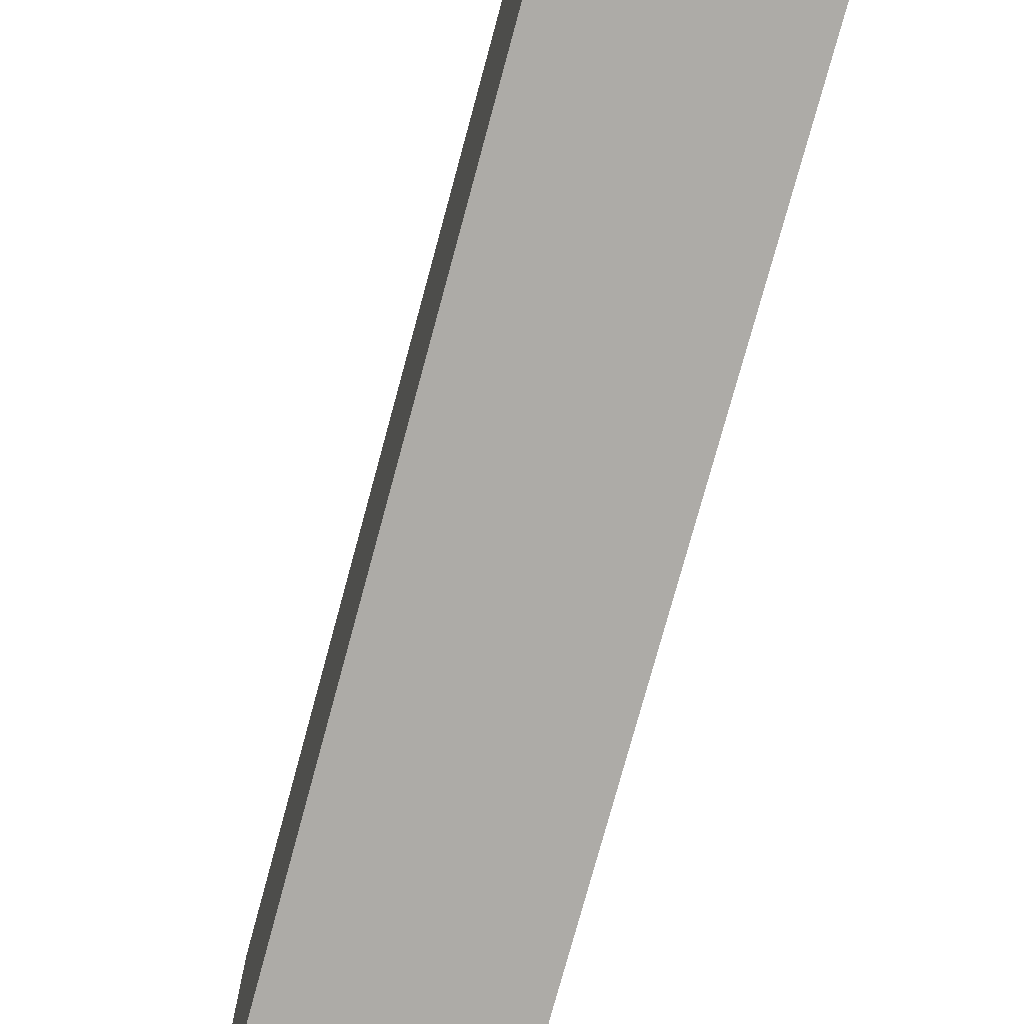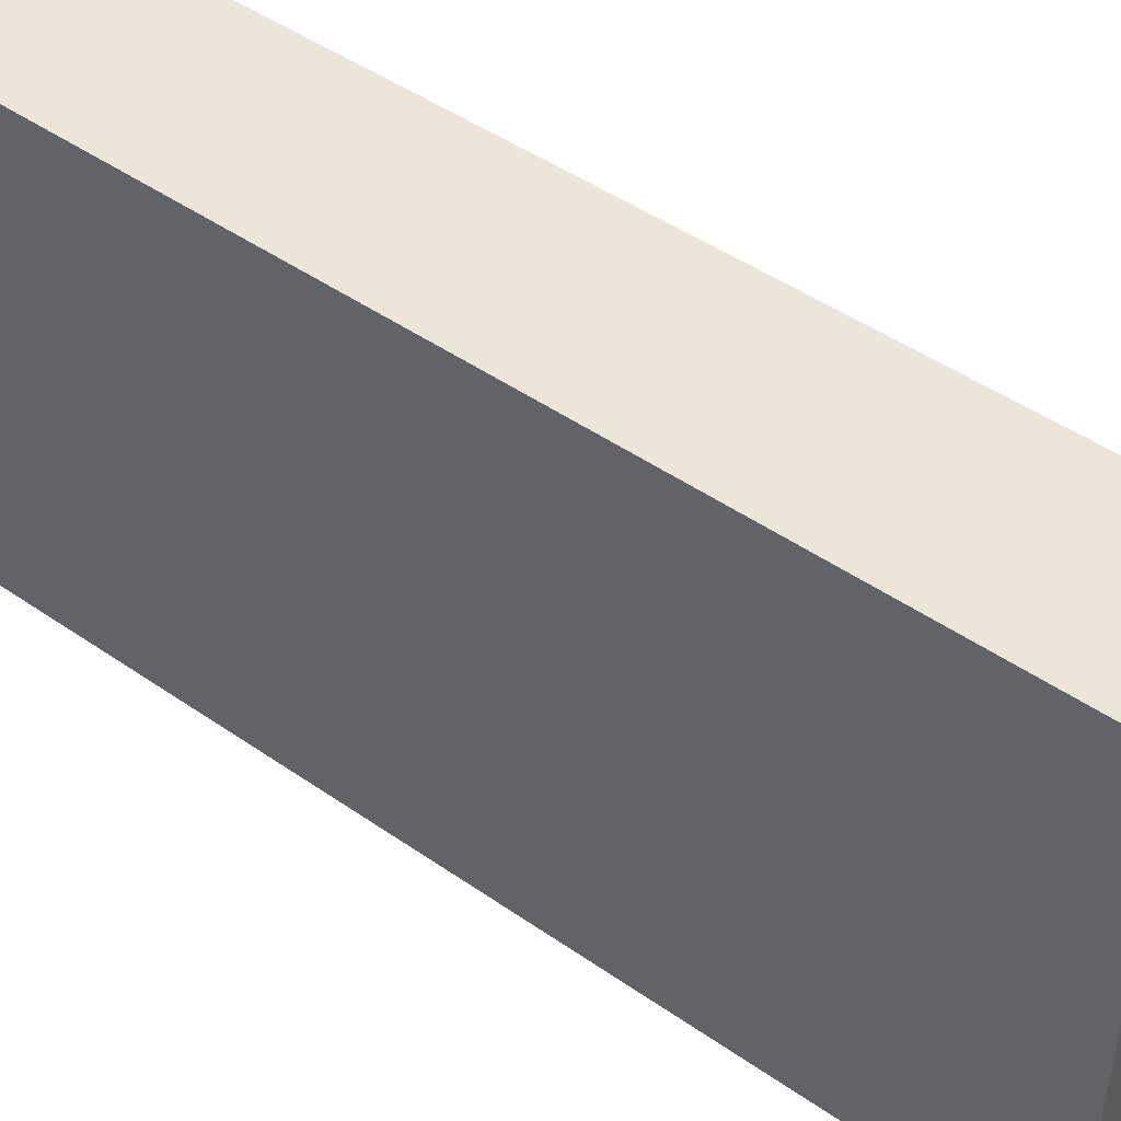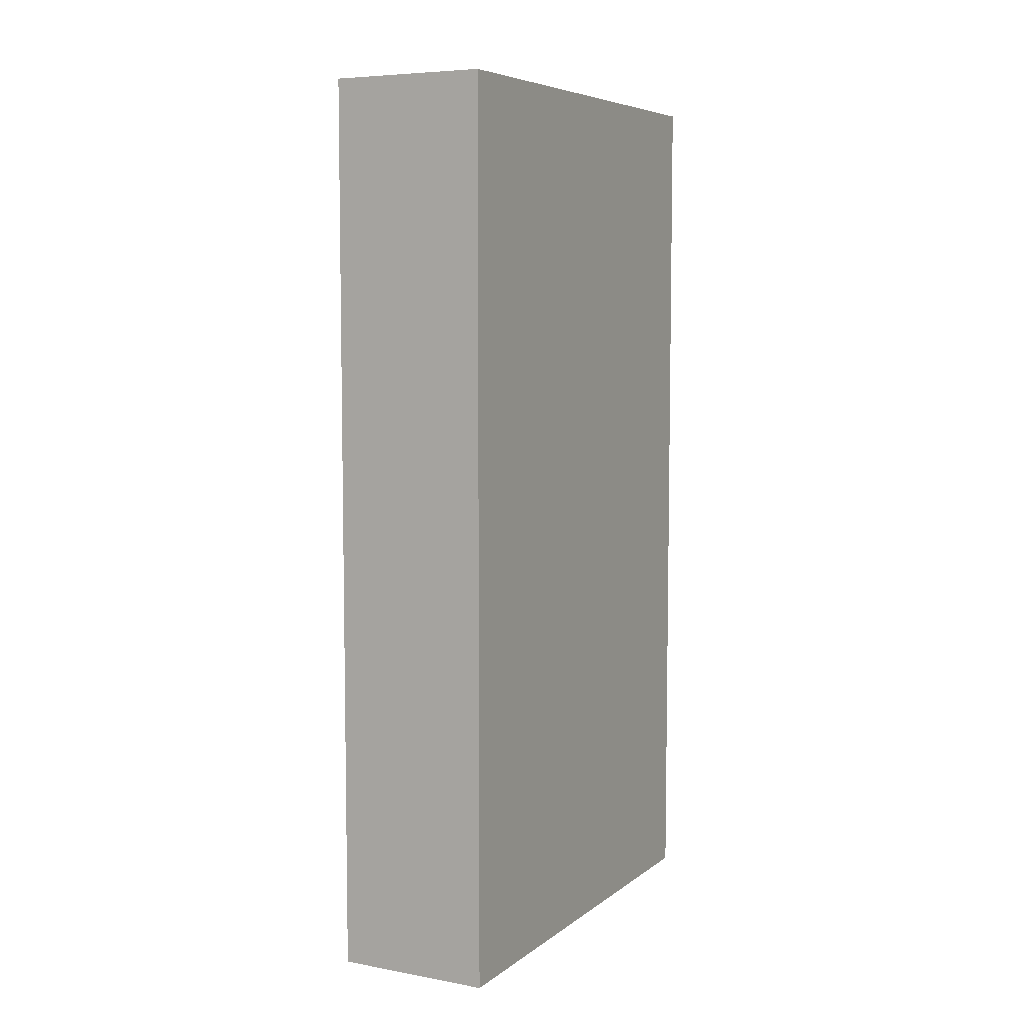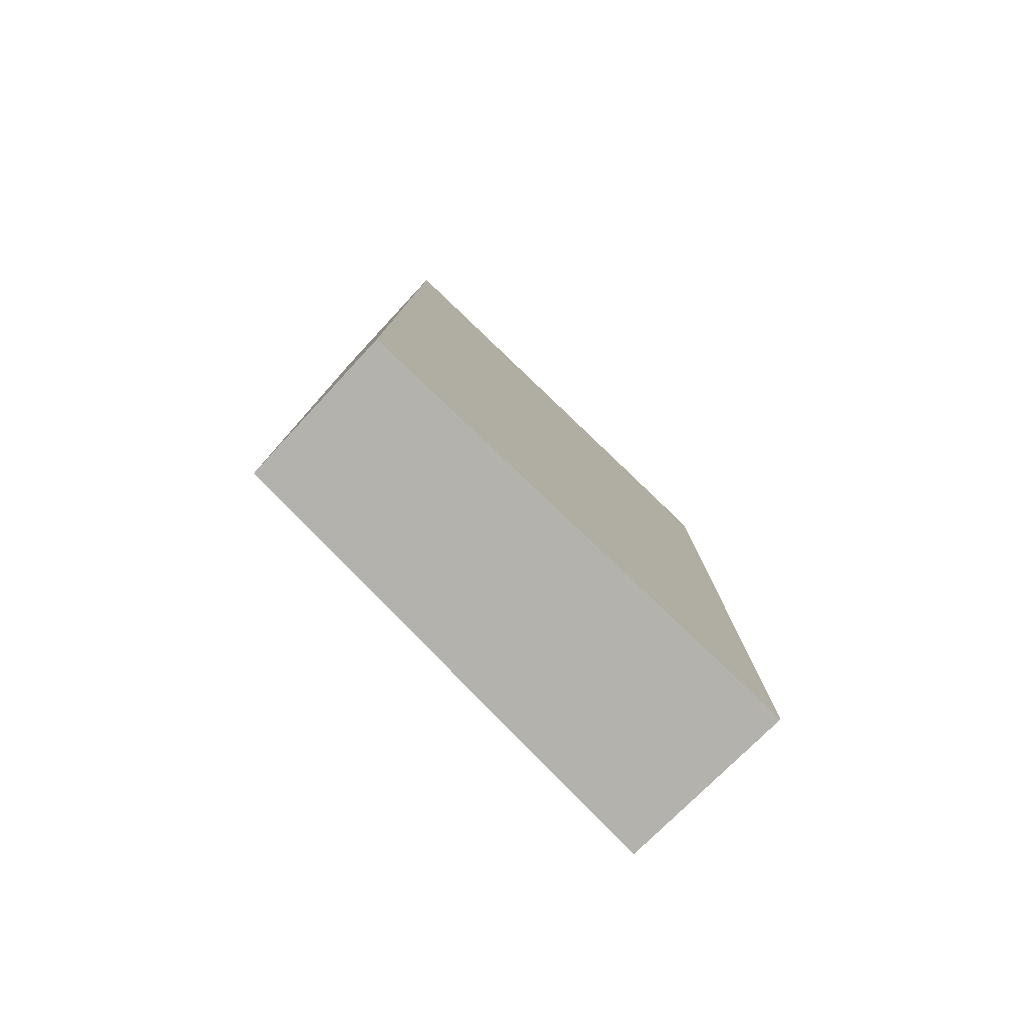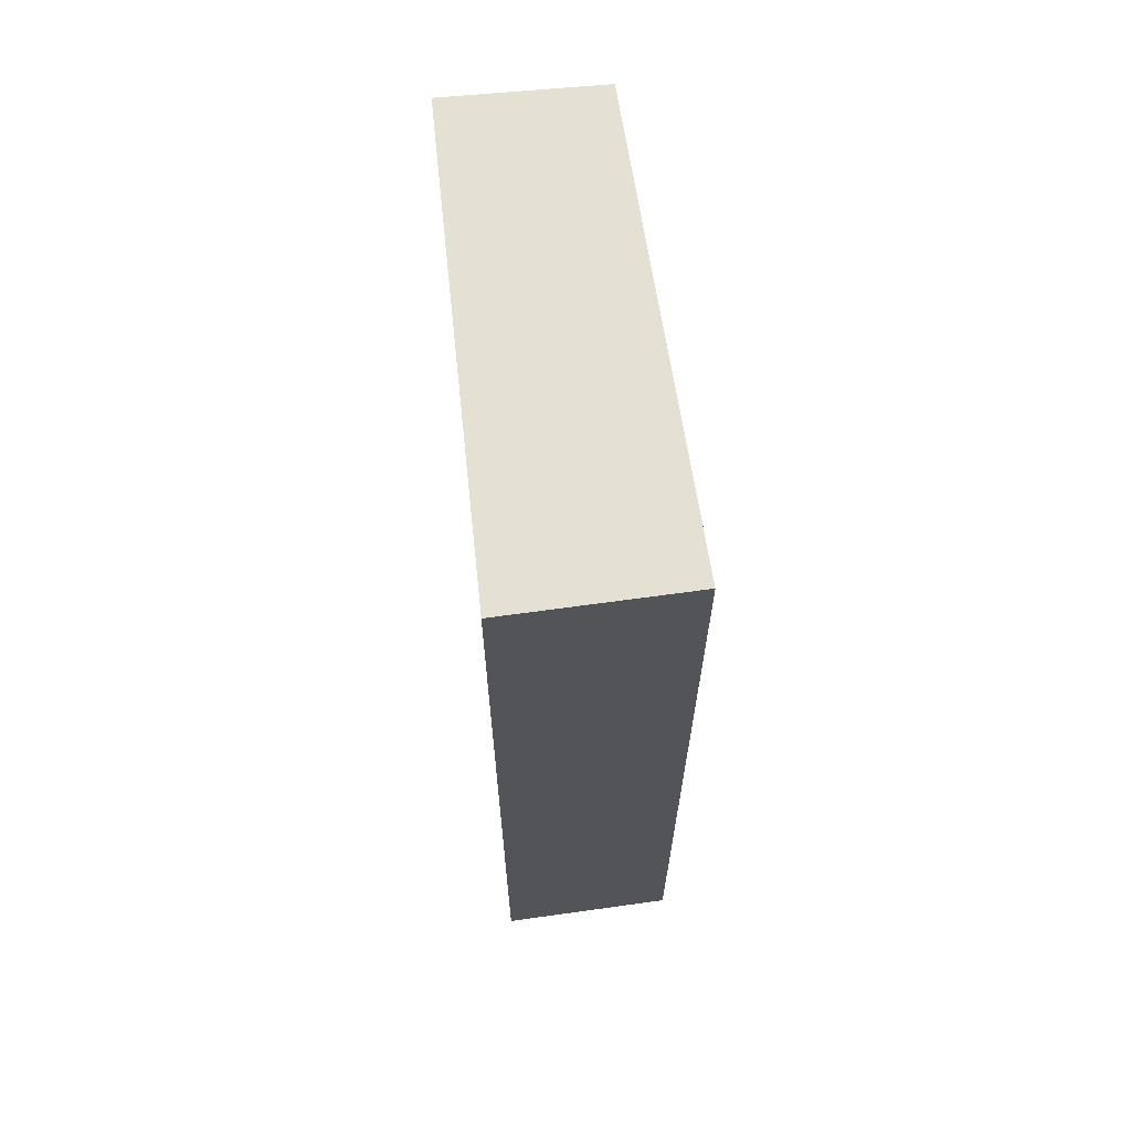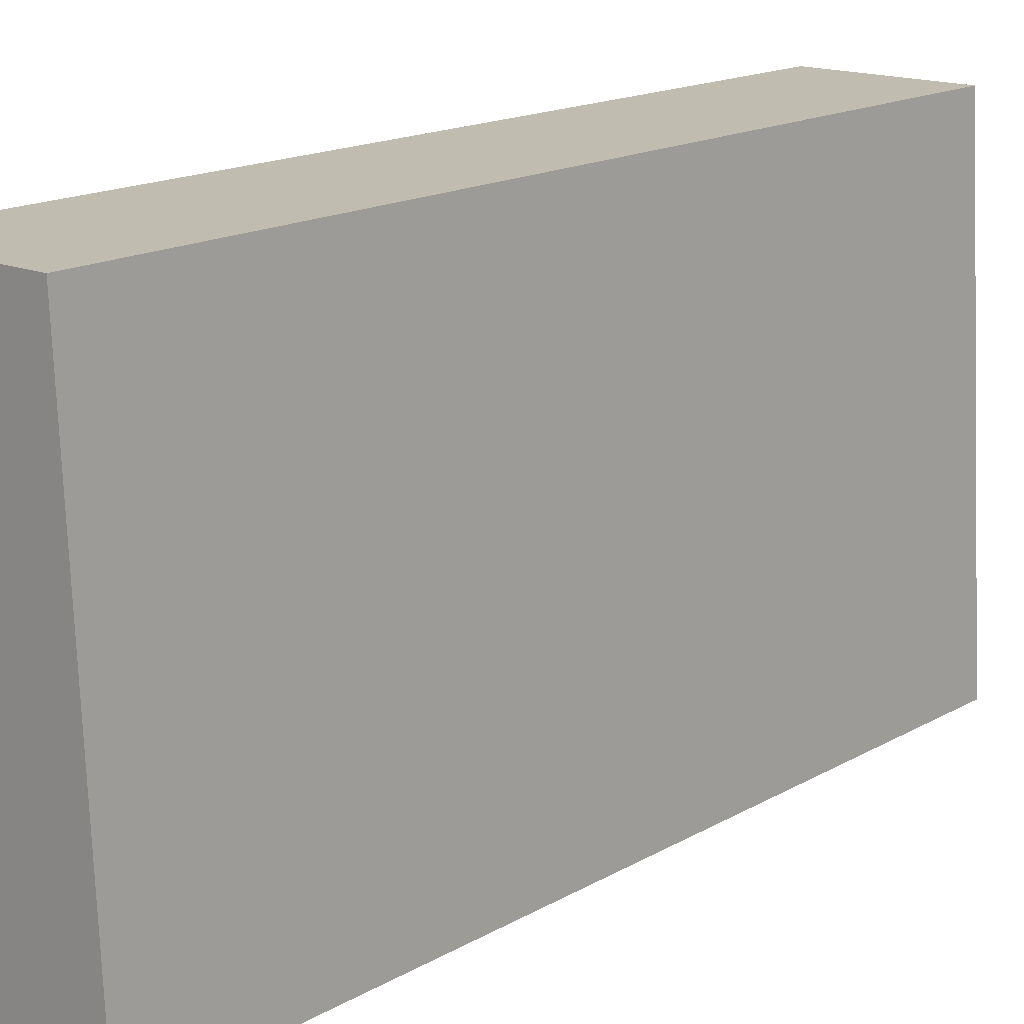
<metadata>
{"format":"obj","ext":"obj","renderer":"f3d","projection":"perspective","resolution":1024,"background":"white","views":[{"elev":-76.8,"azim":164.8,"up":"+Z"},{"elev":47.5,"azim":128.0,"up":"+Z"},{"elev":6.5,"azim":27.9,"up":"+Y"},{"elev":-79.5,"azim":46.9,"up":"+Y"},{"elev":65.5,"azim":174.5,"up":"+Y"},{"elev":16.2,"azim":-139.5,"up":"+Z"}]}
</metadata>
<code>
v  0.144 5.053 2.668
v  0.999 5.053 -0.043
v  0 5.053 3.094e-16
v  1.024 5.053 2.67
v  0.999 2.633e-18 -0.043
v  0 0 0
v  0.144 -1.634e-16 2.668
v  1.024 -1.635e-16 2.67
g defaultobject
f 1 2 3
f 2 1 4
f 5 3 2
f 3 5 6
f 6 1 3
f 1 6 7
f 7 4 1
f 4 7 8
f 8 2 4
f 2 8 5
f 8 6 5
f 6 8 7

</code>
